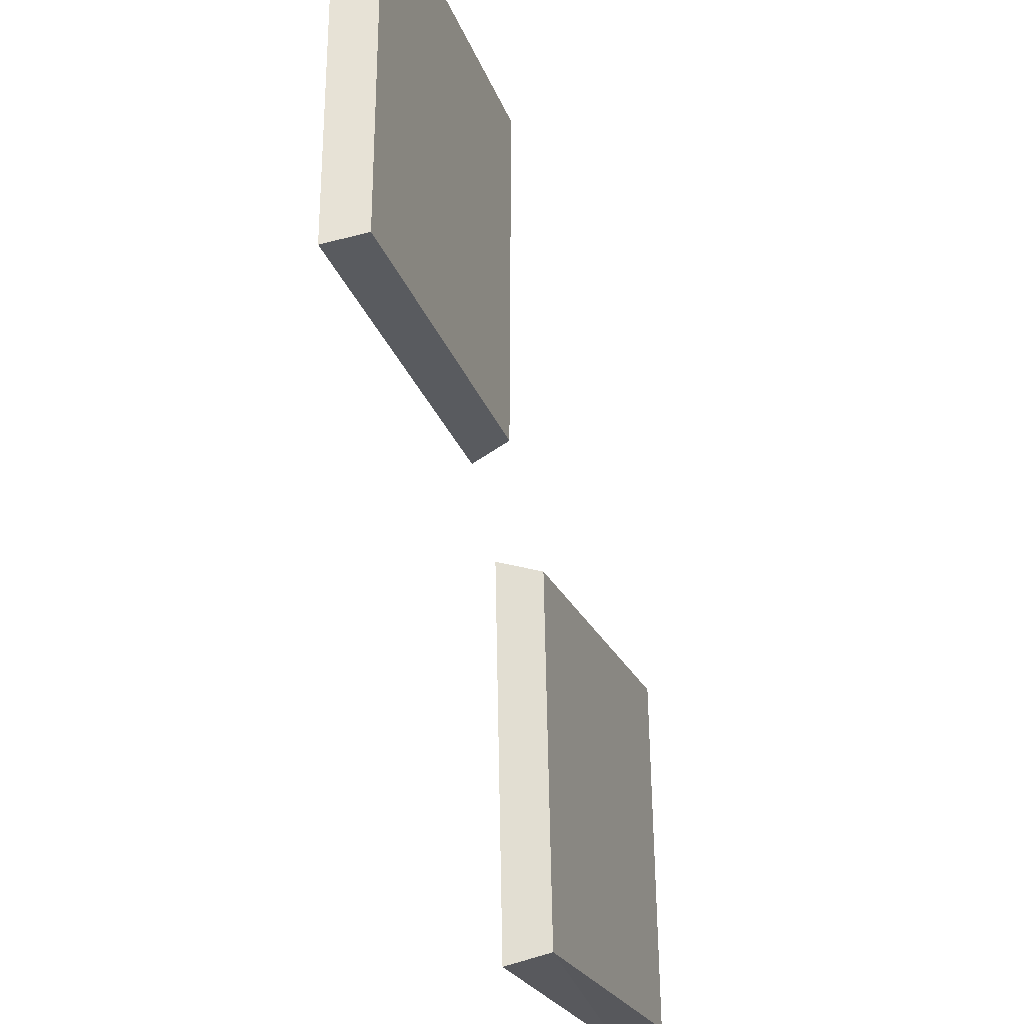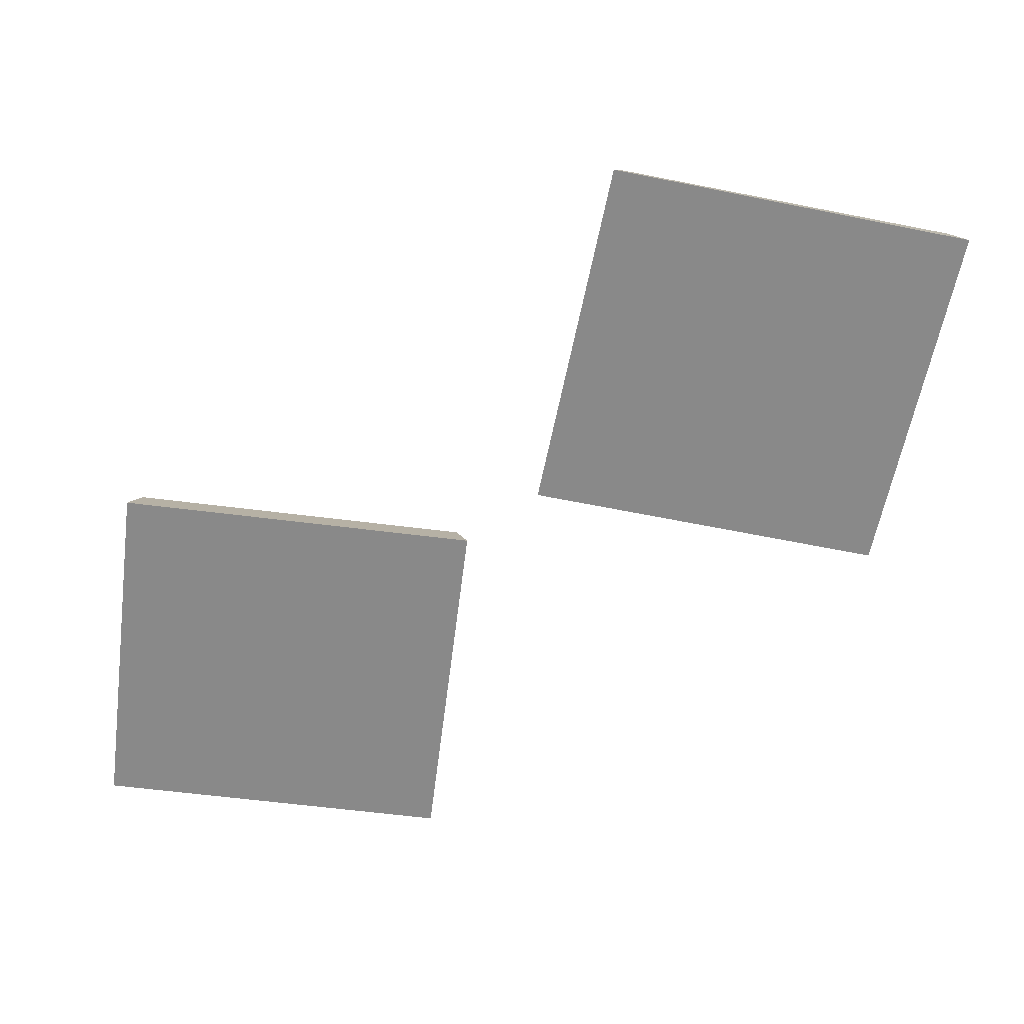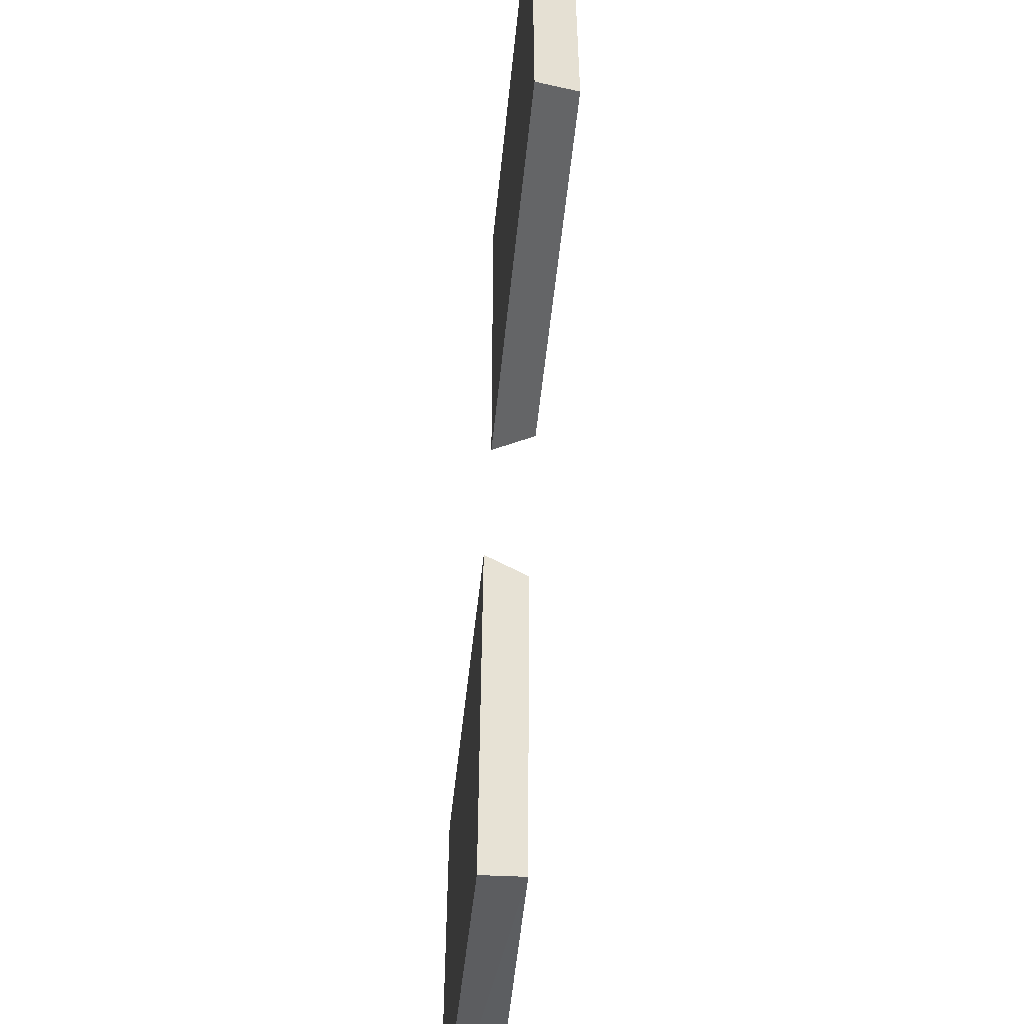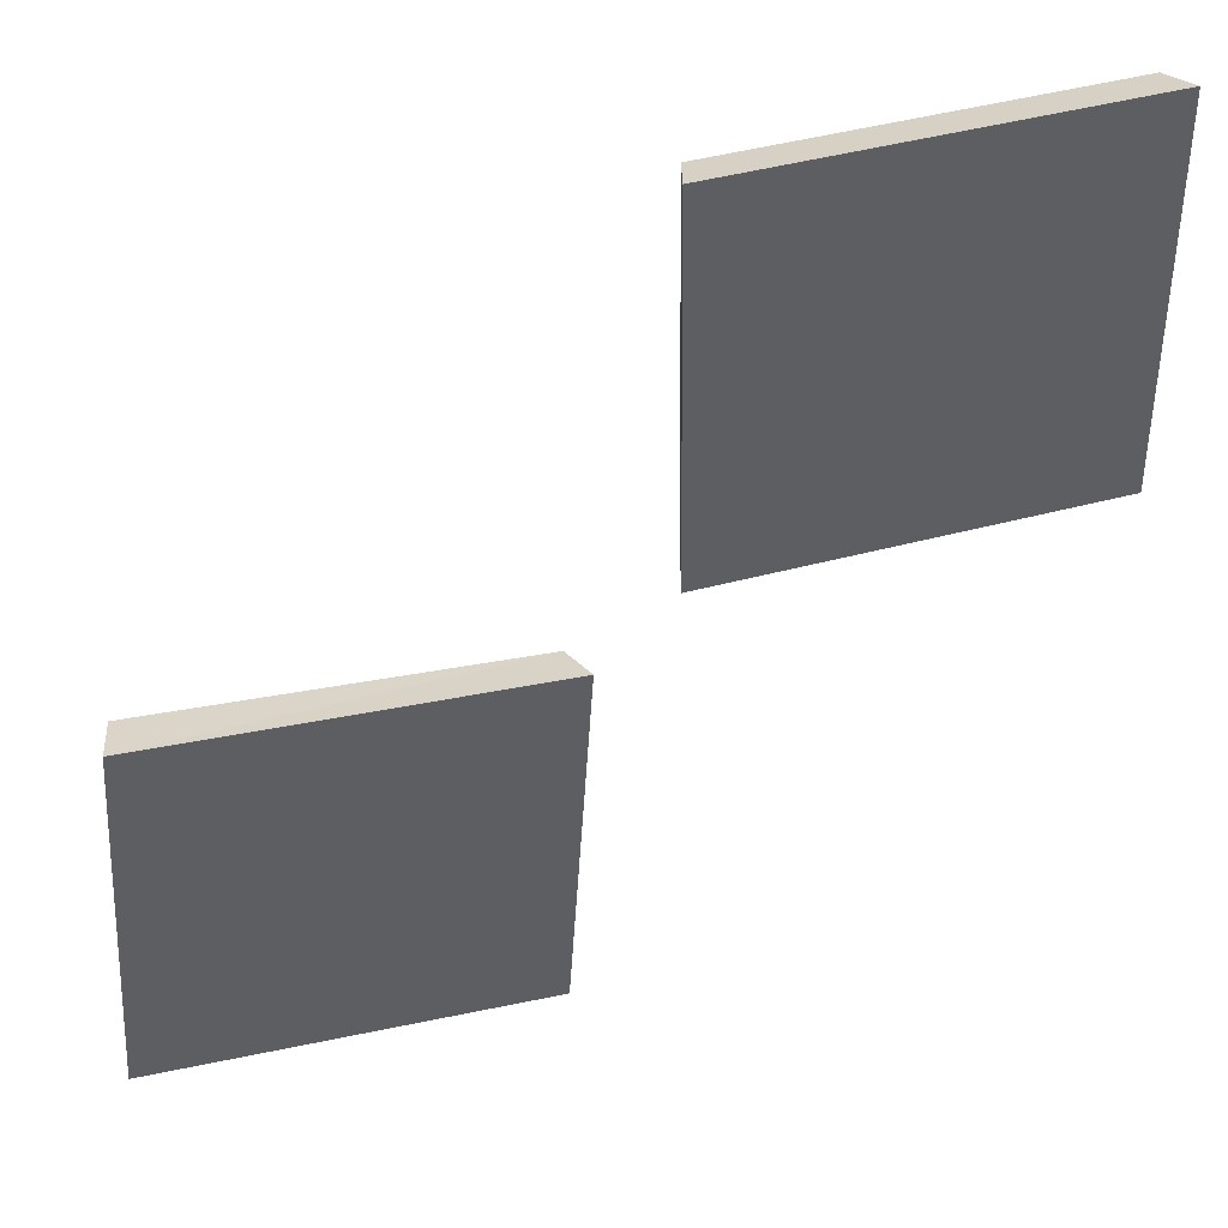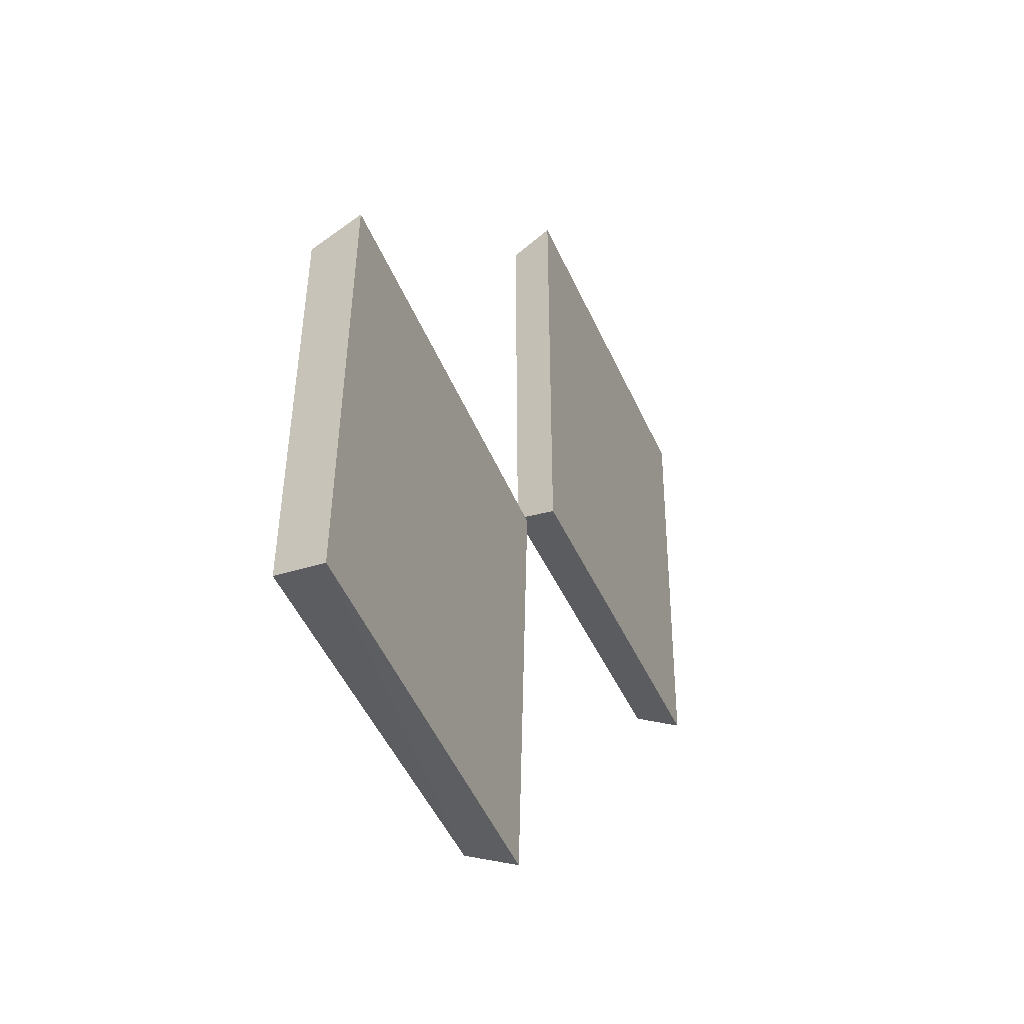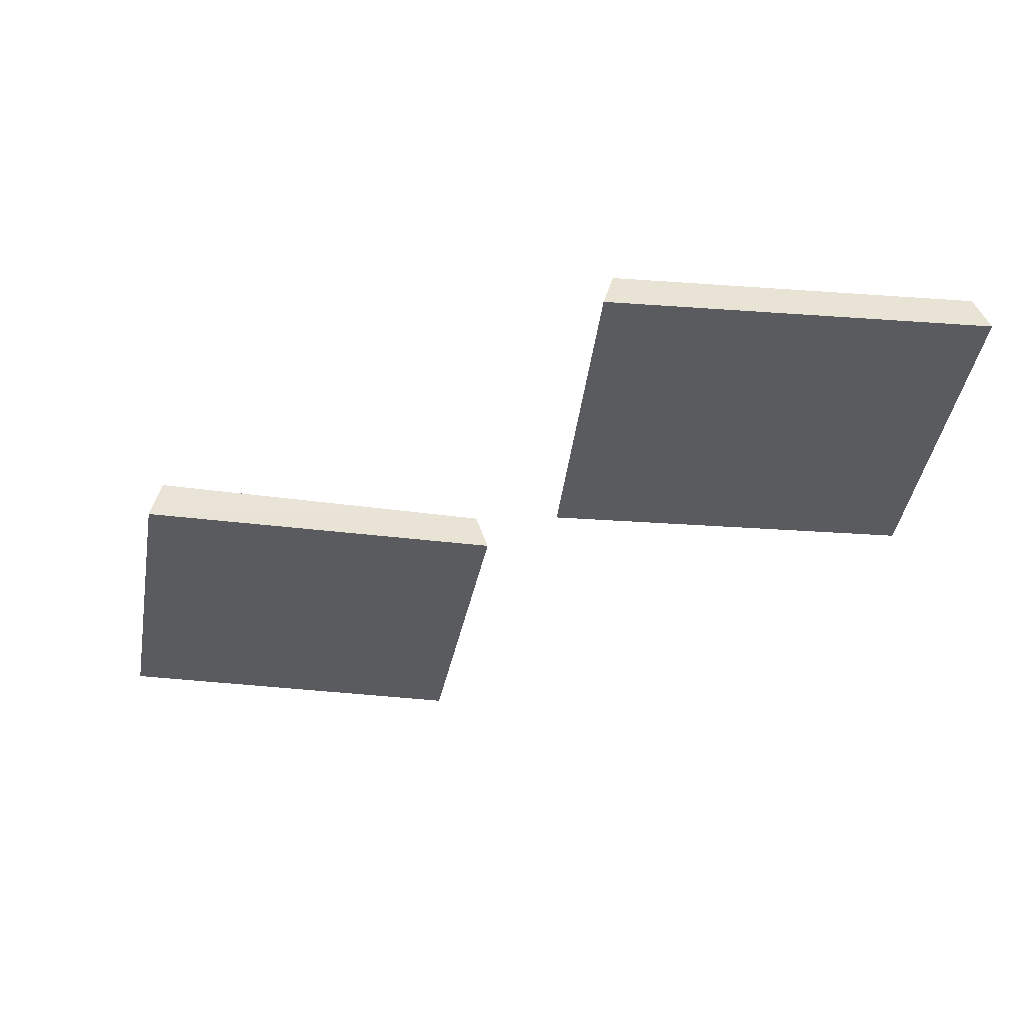
<metadata>
{"format":"obj","ext":"obj","renderer":"f3d","projection":"perspective","resolution":1024,"background":"white","views":[{"elev":-26.6,"azim":107.8,"up":"+Z"},{"elev":-63.2,"azim":172.0,"up":"+Y"},{"elev":-51.8,"azim":84.3,"up":"+Z"},{"elev":43.7,"azim":-16.8,"up":"+Z"},{"elev":-40.4,"azim":-69.1,"up":"+Z"},{"elev":-33.1,"azim":-6.5,"up":"+Y"}]}
</metadata>
<code>
g Rock_Tiles_m_13_Collider
v -0.0588 -0.000141 -0.444
v -0.03411 -0.000141 -0.04477
v -0.4333 -0.000141 -0.02007
v -0.4219 0.04986 -0.03298
v -0.458 -0.000141 -0.4193
v -0.4451 0.04986 -0.4079
v -0.04702 0.04495 -0.05617
v -0.0702 0.04495 -0.4311
v 0.03403 -0.000141 0.4264
v 0.04637 0.04178 0.4144
v 0.03949 -0.000141 0.02646
v 0.0515 0.04178 0.0388
v 0.434 -0.000141 0.4319
v 0.422 0.04178 0.4195
v 0.4395 -0.000141 0.03192
v 0.4271 0.04178 0.04393
f 6 3 4
f 8 5 6
f 7 1 8
f 7 3 2
f 3 1 2
f 8 4 7
f 12 9 10
f 16 11 12
f 14 15 16
f 14 9 13
f 9 15 13
f 16 10 14
f 6 5 3
f 8 1 5
f 7 2 1
f 7 4 3
f 3 5 1
f 8 6 4
f 12 11 9
f 16 15 11
f 14 13 15
f 14 10 9
f 9 11 15
f 16 12 10

</code>
